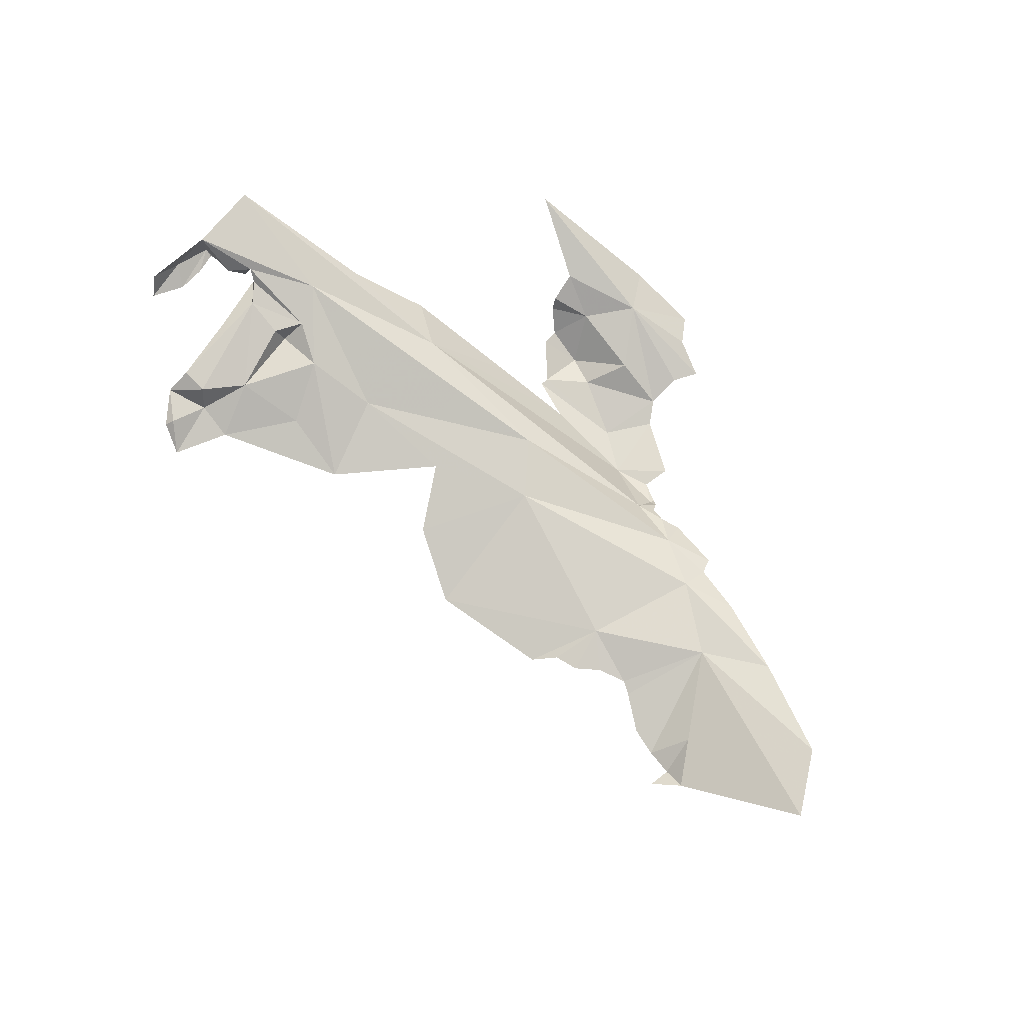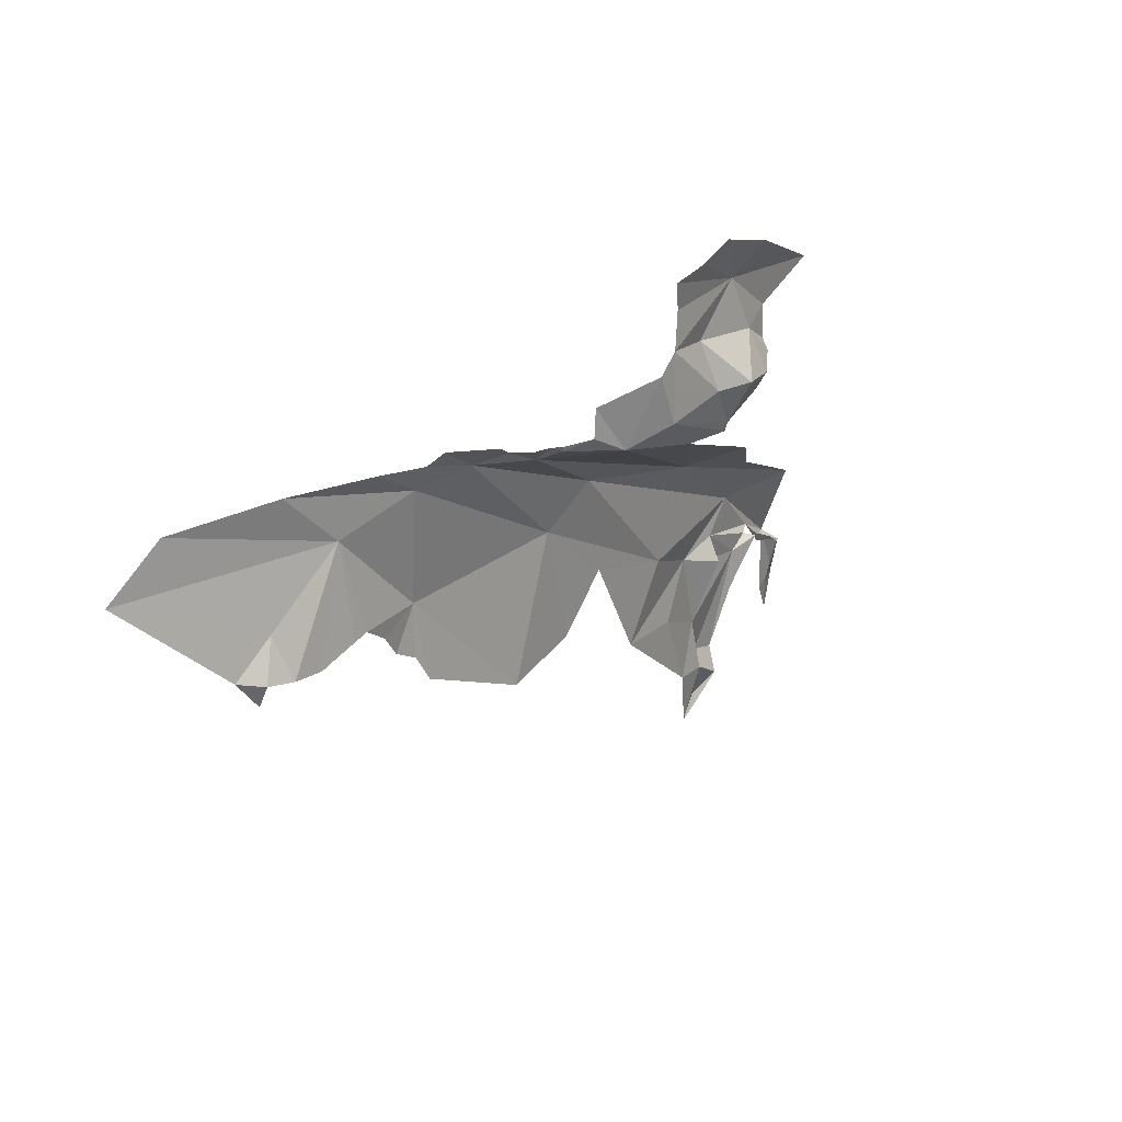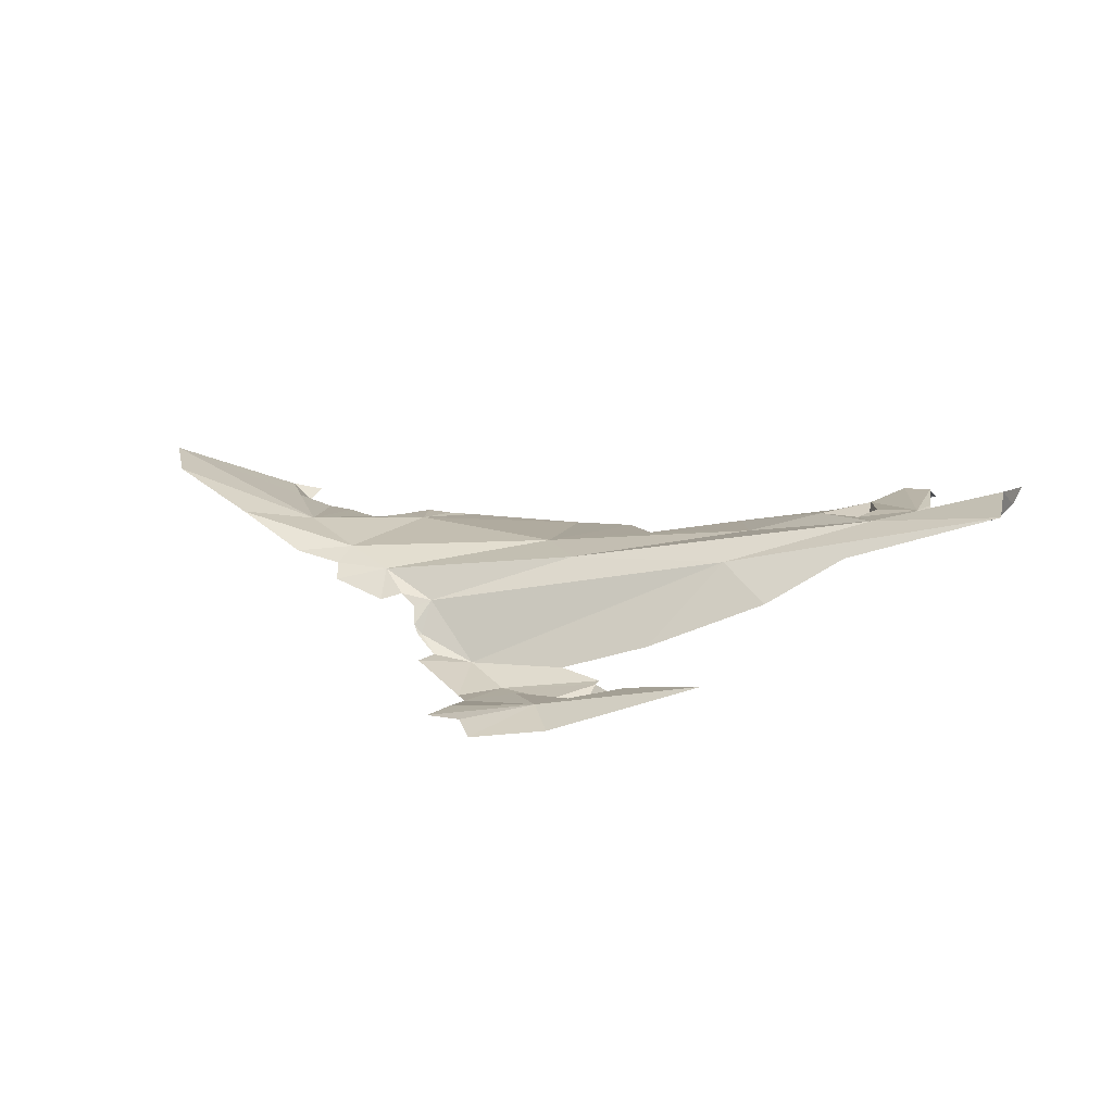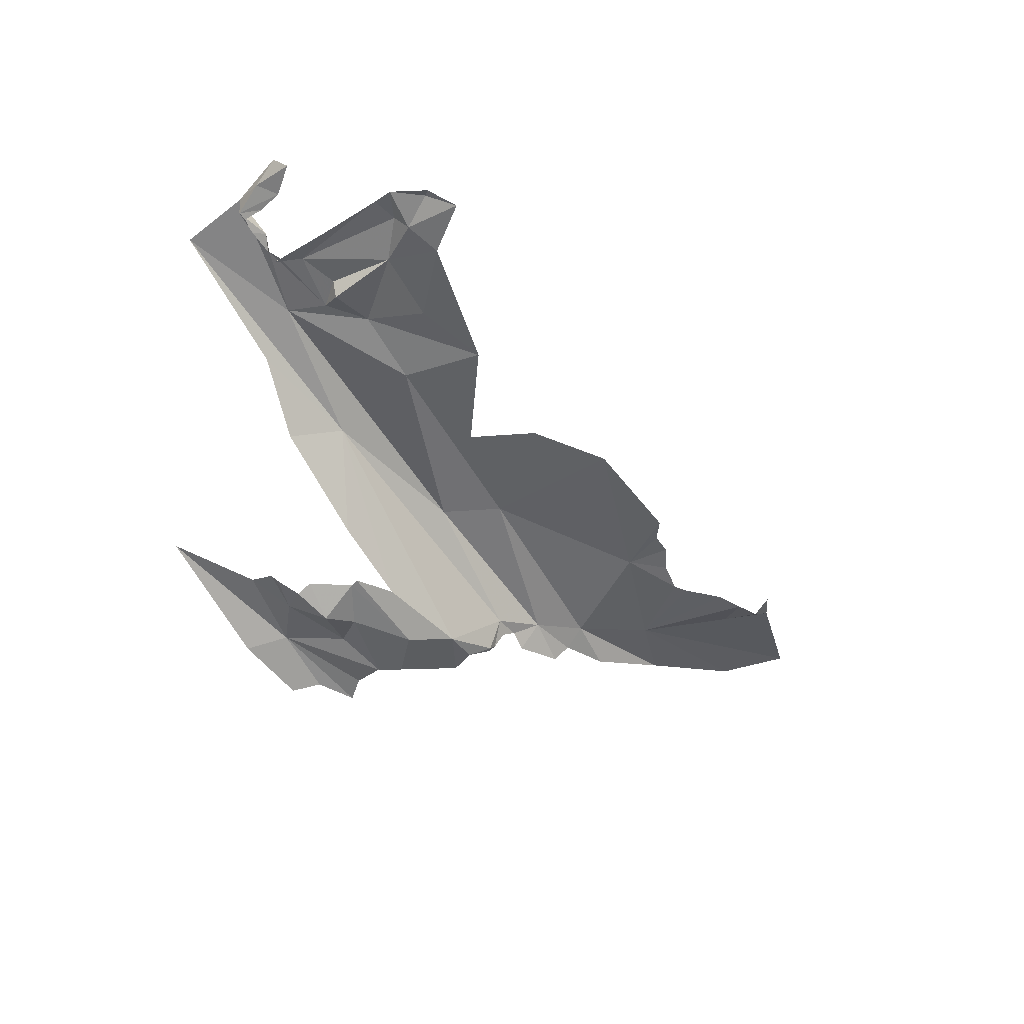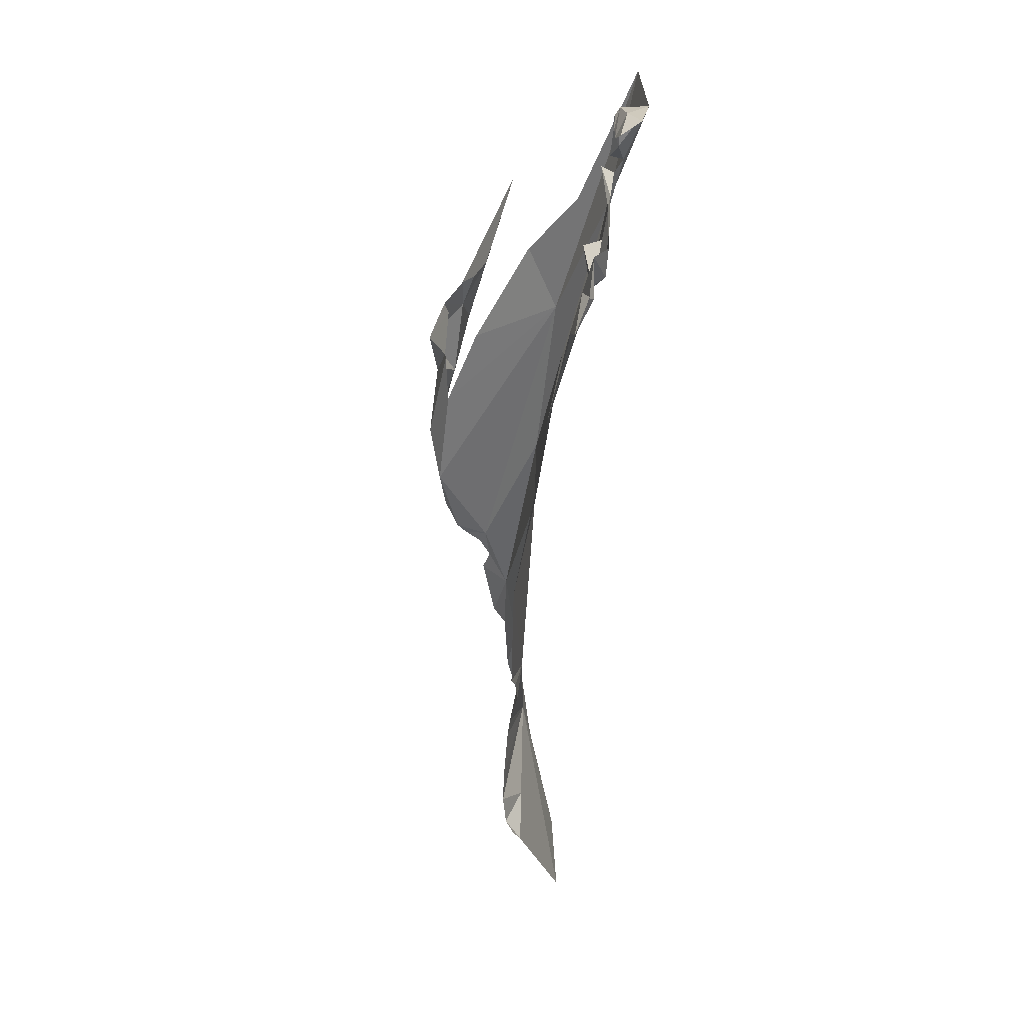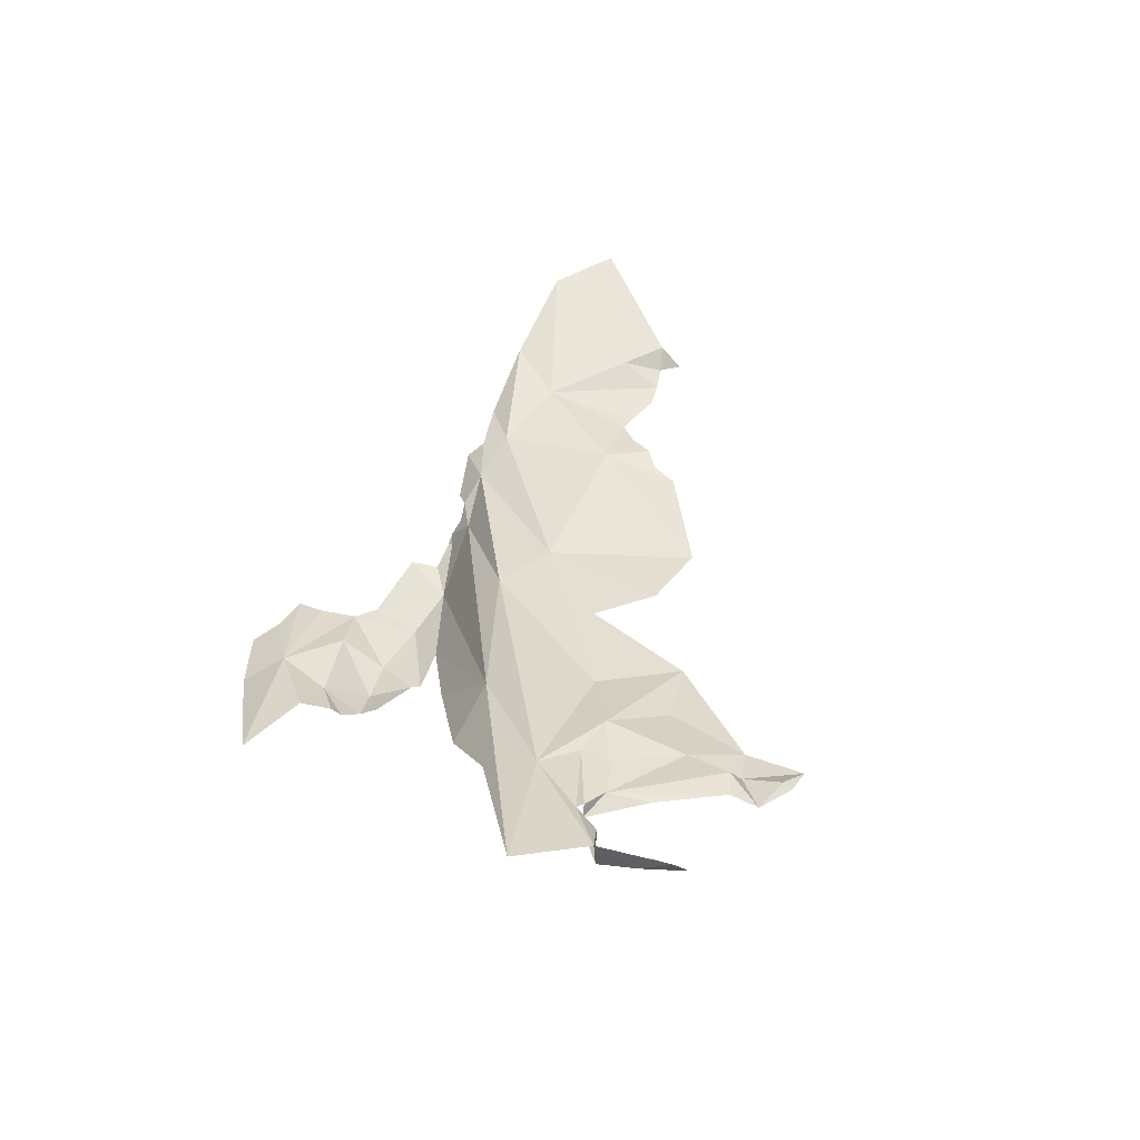
<metadata>
{"format":"obj","ext":"obj","renderer":"f3d","projection":"perspective","resolution":1024,"background":"white","views":[{"elev":78.1,"azim":-118.0,"up":"+Y"},{"elev":29.6,"azim":-46.0,"up":"+Z"},{"elev":15.5,"azim":36.8,"up":"+Y"},{"elev":-49.8,"azim":151.5,"up":"+Y"},{"elev":-76.6,"azim":86.6,"up":"+Z"},{"elev":41.8,"azim":109.5,"up":"+Y"}]}
</metadata>
<code>
v -4.776 6.825 0.608
v -4.239 6.926 0.3273
v -4.53 6.858 0.3164
v -4.889 6.828 0.5377
v -4.468 6.845 0.5168
v -5.234 6.784 0.8221
v -5.212 6.759 0.8511
v -5.129 6.781 0.7875
v -5.241 6.808 0.7694
v -5.012 6.791 0.2653
v -4.847 6.816 0.2935
v -5.242 6.823 0.5333
v -5.323 6.812 0.4987
v -5.295 6.815 0.4518
v -4.711 6.631 0.7312
v -4.558 6.684 0.6538
v -4.354 6.783 0.5425
v -4.24 6.872 0.4347
v -5.017 6.729 0.7756
v -4.899 6.62 0.79
v -5.012 6.665 0.8135
v -4.965 6.635 0.8309
v -4.958 6.639 0.8882
v -4.732 6.838 0.3877
v -5.371 6.804 0.536
v -5.027 6.685 0.8189
v -5.041 6.717 0.8025
v -5.229 6.799 0.3755
v -5.252 6.81 0.4265
v -5.639 6.843 0.5318
v -5.596 6.809 0.5223
v -5.604 6.825 0.4776
v -5.818 6.937 0.7199
v -5.399 6.835 0.7201
v -5.557 6.84 0.5961
v -5.072 6.741 0.8054
v -5.107 6.728 0.8311
v -5.542 6.799 0.5125
v -4.83 6.599 0.9186
v -4.799 6.593 0.8166
v -5.015 6.665 0.8226
v -5.707 6.921 0.8163
v -5.498 6.858 0.8329
v -4.517 6.609 0.8212
v -4.526 6.649 0.9025
v -4.47 6.647 0.84
v -4.765 6.621 1.021
v -4.566 6.663 1.012
v -4.785 6.607 0.9519
v -4.617 6.619 0.7468
v -4.62 6.621 0.7292
v -4.665 6.602 0.8332
v -4.244 6.745 0.9392
v -4.43 6.696 0.9078
v -4.679 6.639 0.9284
v -4.596 6.58 0.8359
v -5.401 6.801 0.5304
v -5.483 6.798 0.5074
v -4.775 6.616 1.077
v -4.69 6.628 1.084
v -4.061 6.962 0.01433
v -4.088 6.924 -0.007697
v -4.052 6.938 0.07457
v -4.639 6.614 1.122
v -4.495 6.644 1.071
v -4.53 6.621 0.7891
v -4.457 6.671 0.8536
v -4.308 6.881 0.2154
v -4.37 6.898 0.08388
v -4.399 6.902 0.2478
v -4.639 6.833 0.1727
v -4.098 6.918 0.0612
v -4.339 6.915 -0.006231
v -4.367 6.875 -0.02272
v -4.304 6.912 0.2657
v -4.49 6.863 0.1505
v -4.293 6.917 0.2033
v -4.21 6.924 0.1862
v -4.442 6.858 -0.009125
v -4.297 6.889 -0.07341
v -5.336 6.797 0.8368
v -4.364 6.884 -0.1175
v -4.368 6.893 -0.09902
v -4.168 6.929 0.2125
v -4.143 6.945 0.2181
v -4.082 6.919 0.1135
v -4.045 6.928 0.1493
v -4.061 6.919 0.1521
v -4.222 6.916 0.1037
v -4.286 6.917 -0.02152
v -4.429 6.863 -0.1255
v -3.981 6.965 0.2859
v -4.04 6.981 0.1507
v -4.117 6.932 0.1718
v -4.087 6.921 0.1755
v -4.137 6.918 0.2032
v -4.075 6.918 0.1653
v -4.157 6.904 0.2114
f 1 2 3
f 1 3 4
f 2 1 5
f 6 7 8
f 6 8 9
f 10 4 11
f 4 10 12
f 13 12 14
f 15 16 5
f 5 17 18
f 1 4 8
f 1 8 19
f 20 5 19
f 20 19 21
f 22 23 20
f 24 11 4
f 12 13 25
f 24 4 3
f 26 19 27
f 28 29 12
f 28 12 10
f 30 31 32
f 33 34 35
f 5 16 17
f 20 15 5
f 25 34 12
f 36 8 37
f 19 26 21
f 34 9 12
f 34 38 35
f 39 40 20
f 22 21 41
f 20 23 39
f 9 8 4
f 29 14 12
f 15 20 40
f 35 31 30
f 36 27 19
f 36 19 8
f 8 7 37
f 26 41 21
f 35 38 31
f 21 22 20
f 1 19 5
f 9 4 12
f 42 43 34
f 44 45 46
f 30 33 35
f 47 48 49
f 50 51 40
f 50 40 52
f 40 51 15
f 48 53 54
f 48 54 45
f 52 55 56
f 34 57 58
f 34 25 57
f 59 60 48
f 45 44 56
f 50 52 56
f 61 62 63
f 64 65 48
f 56 44 66
f 56 66 50
f 48 47 59
f 34 33 42
f 55 52 49
f 67 46 45
f 39 49 40
f 49 52 40
f 56 55 45
f 38 34 58
f 54 67 45
f 68 69 70
f 48 45 55
f 71 24 3
f 49 48 55
f 48 60 64
f 63 62 72
f 65 53 48
f 3 2 70
f 69 73 74
f 70 75 68
f 76 71 70
f 69 68 77
f 75 77 68
f 73 69 78
f 69 76 70
f 2 75 70
f 71 3 70
f 71 76 79
f 69 74 79
f 69 79 76
f 73 80 74
f 81 6 9
f 81 9 43
f 9 34 43
f 77 75 78
f 82 83 80
f 78 75 84
f 85 75 2
f 85 84 75
f 72 86 87
f 88 87 86
f 78 89 90
f 83 91 74
f 92 93 2
f 78 90 73
f 2 93 85
f 63 93 61
f 94 87 95
f 94 95 96
f 94 96 85
f 18 92 5
f 63 87 93
f 91 79 74
f 87 88 97
f 87 97 95
f 87 94 93
f 92 2 5
f 63 72 87
f 91 83 82
f 93 94 85
f 69 77 78
f 80 73 90
f 83 74 80
f 98 89 78
f 98 78 84

</code>
